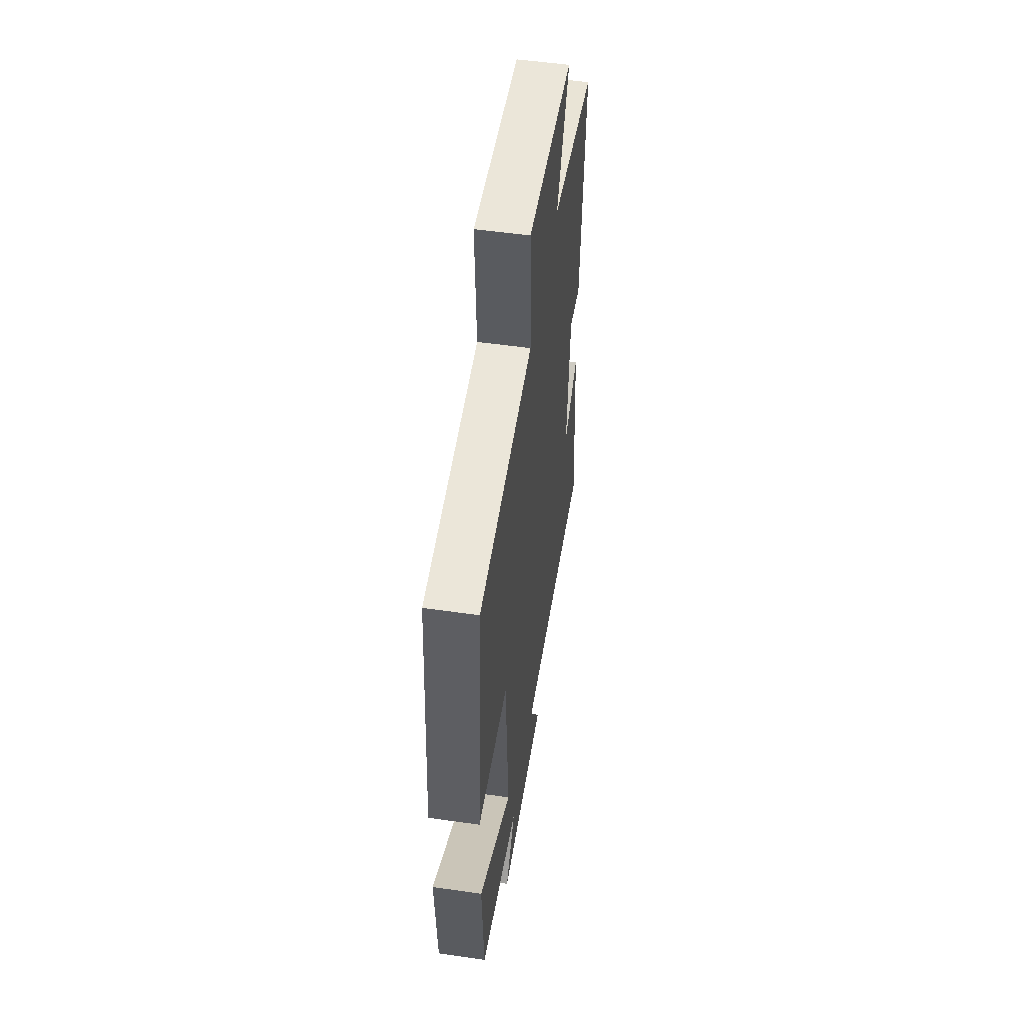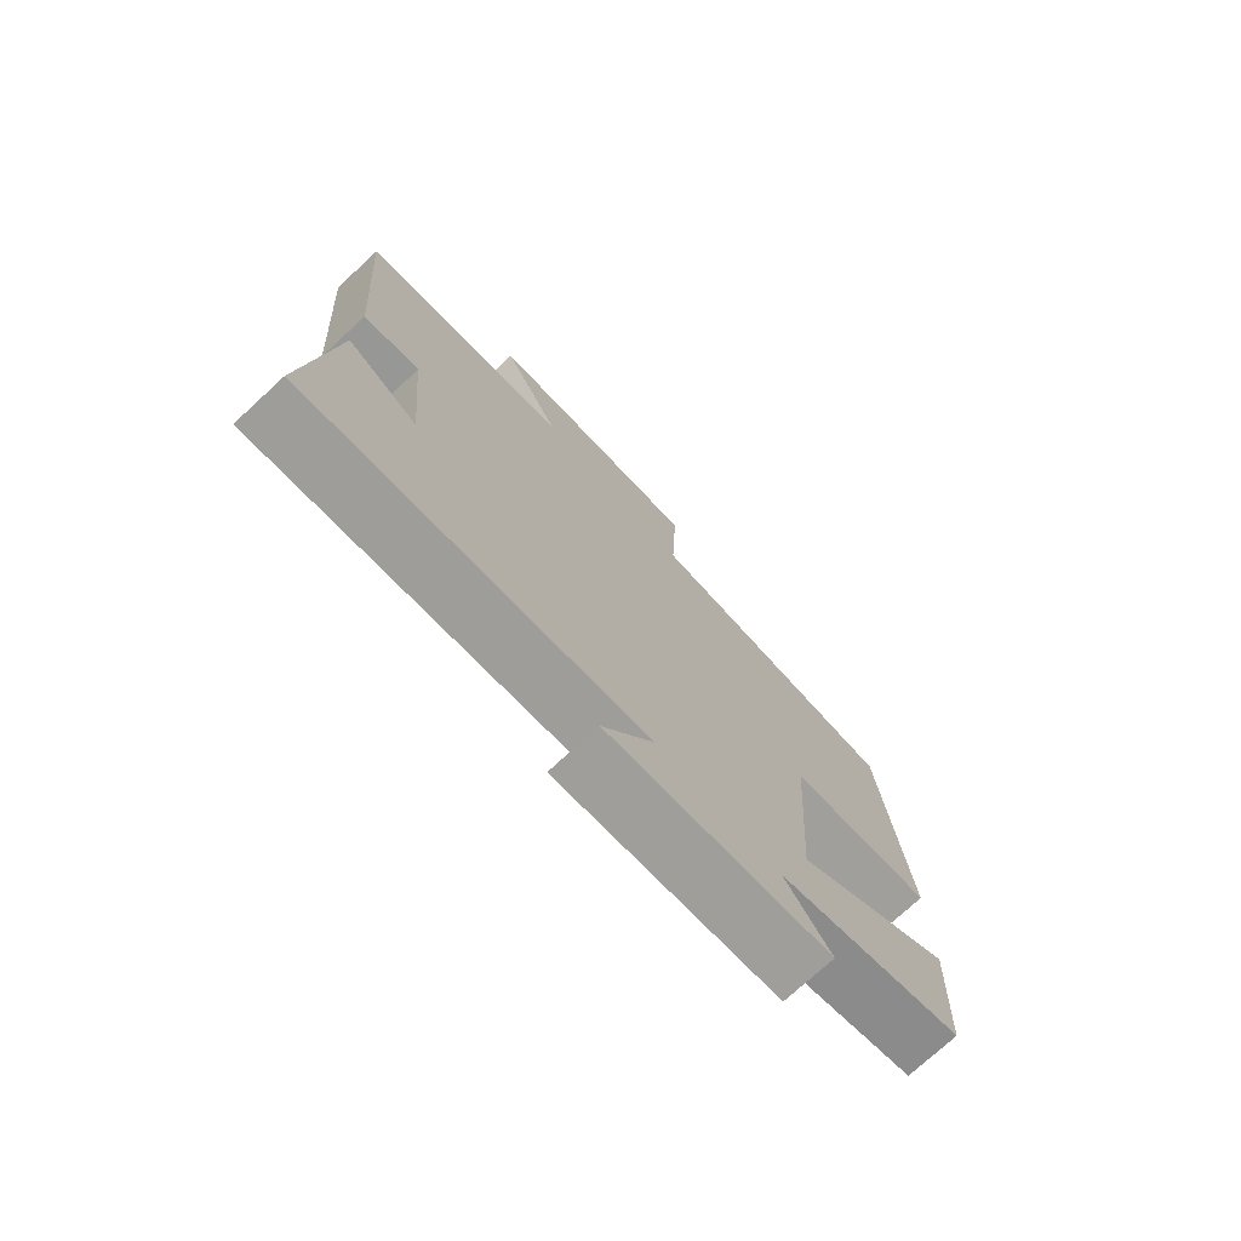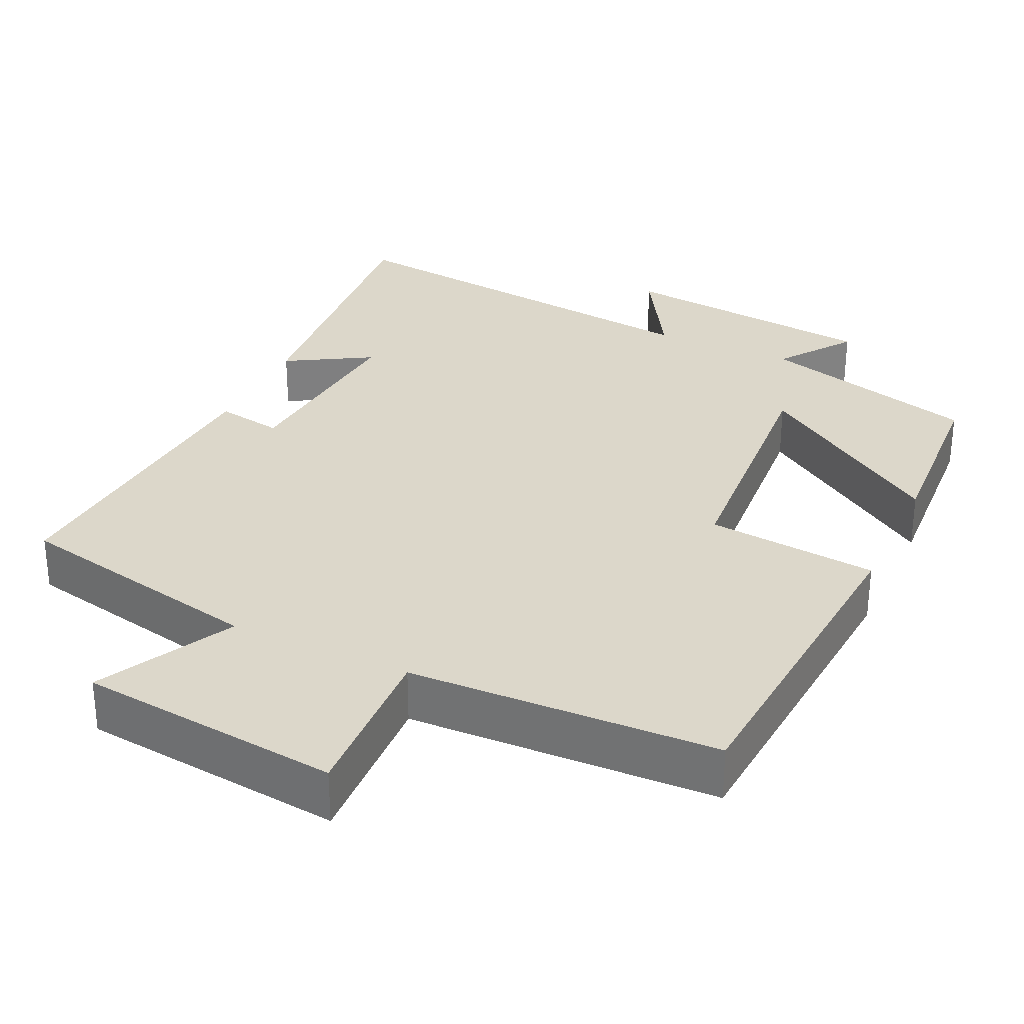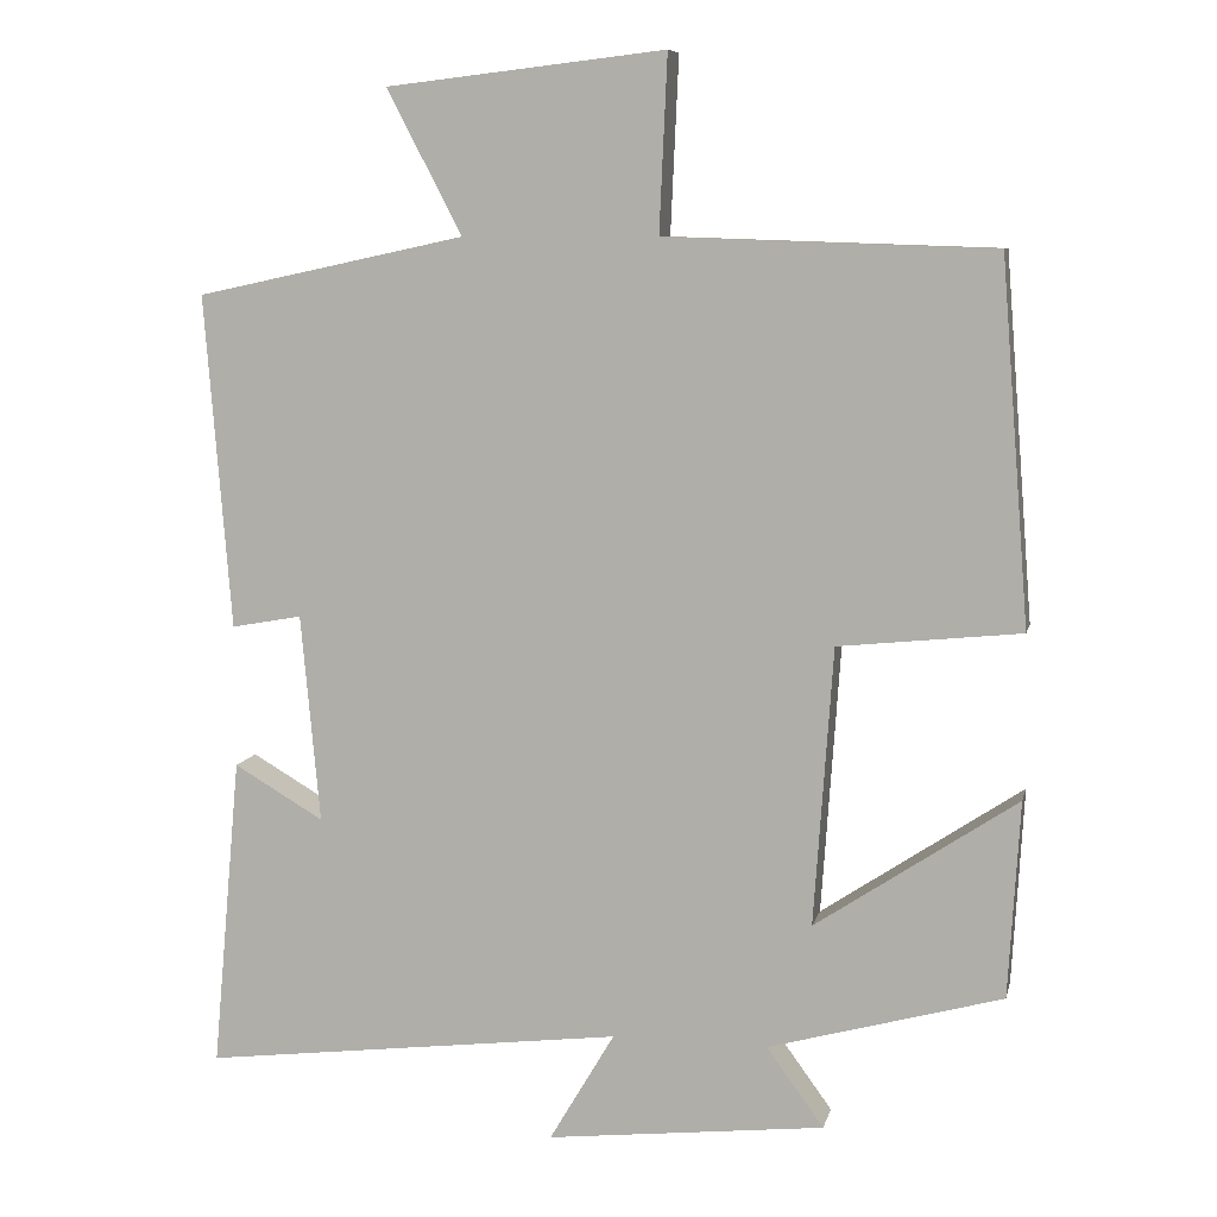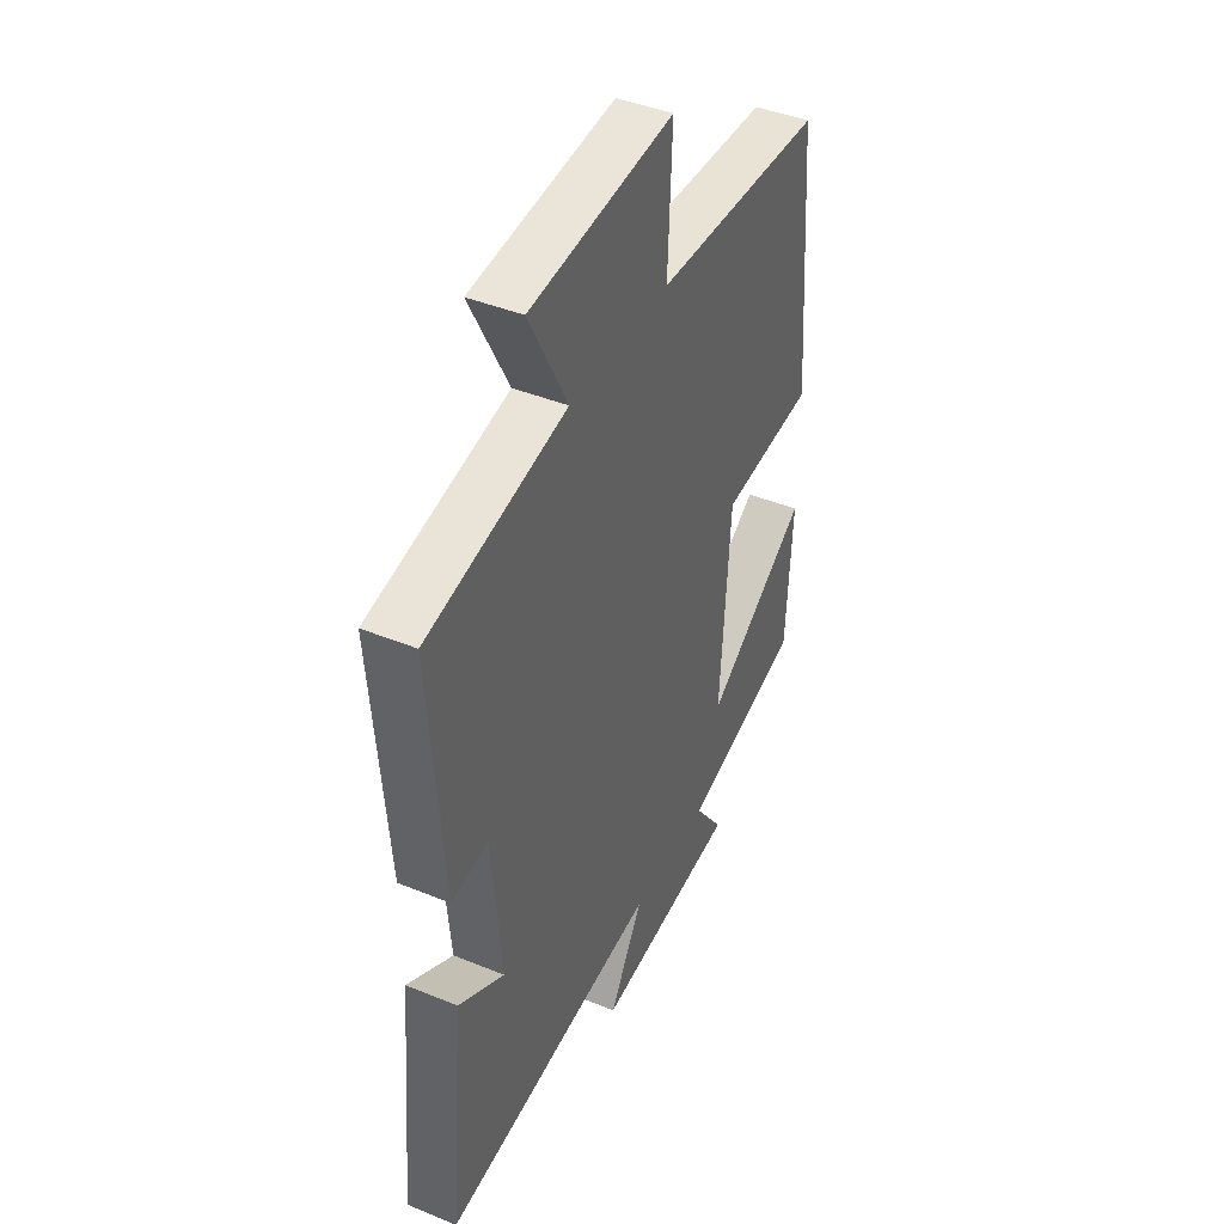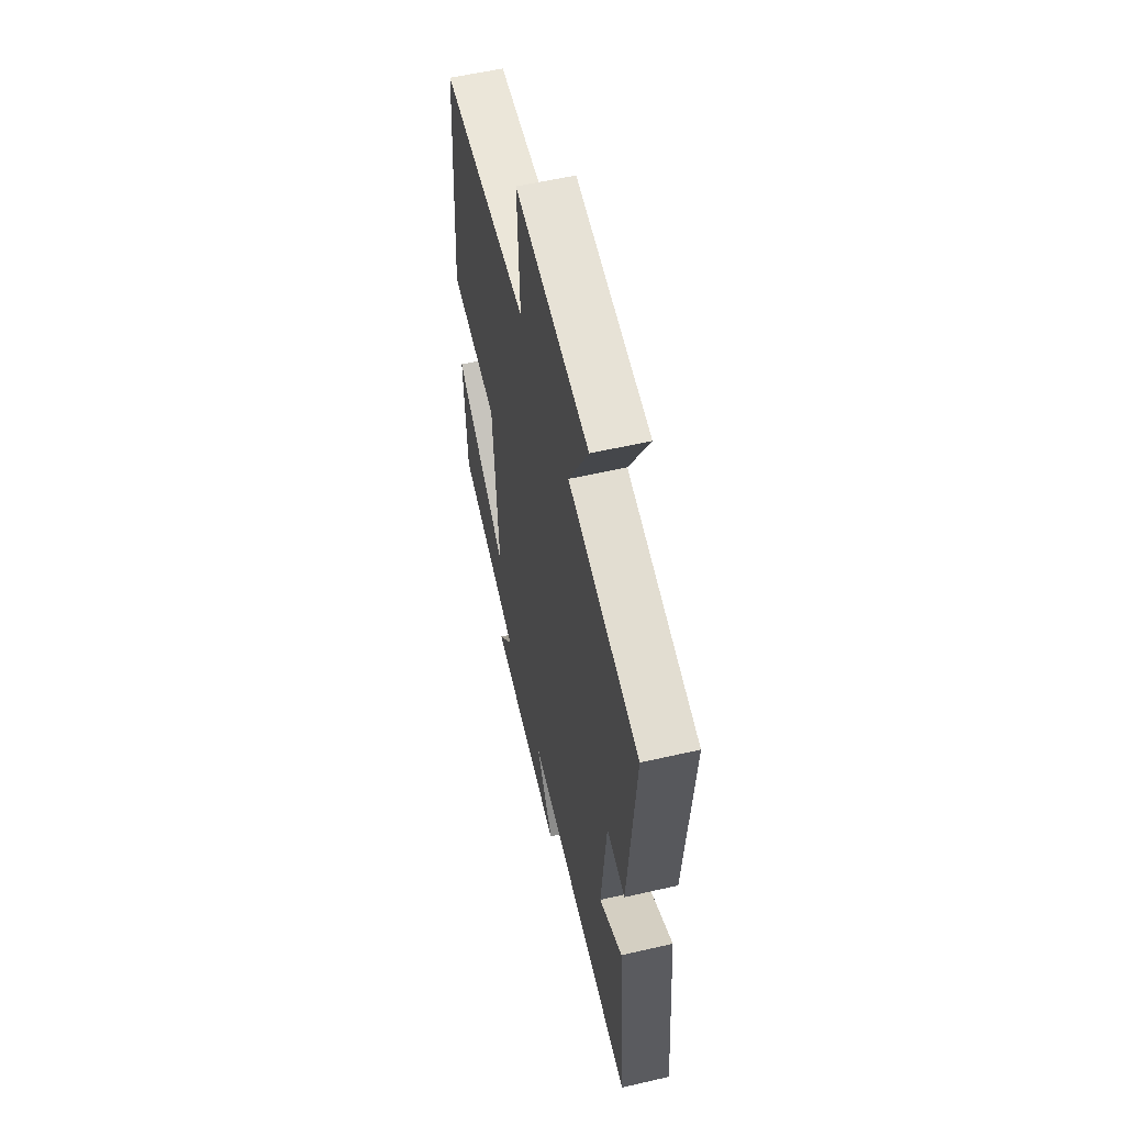
<metadata>
{"format":"obj","ext":"obj","renderer":"f3d","projection":"perspective","resolution":1024,"background":"white","views":[{"elev":53.6,"azim":98.7,"up":"+Z"},{"elev":-75.2,"azim":-47.4,"up":"+Z"},{"elev":30.7,"azim":24.8,"up":"+Y"},{"elev":8.5,"azim":12.6,"up":"+Z"},{"elev":42.4,"azim":-63.9,"up":"+Z"},{"elev":57.4,"azim":-103.4,"up":"+Z"}]}
</metadata>
<code>
v -0.536 0.07 -0.566
v -0.5 0.07 -0.173
v -0.387 0.07 -0.239
v -0.411 0.07 0.023
v -0.5 0.07 0.007
v -0.533 0.07 0.427
v -0.194 0.07 0.5
v -0.288 0.07 0.681
v 0.062 0.07 0.721
v 0.052 0.07 0.5
v 0.464 0.07 0.487
v 0.5 0.07 0.033
v 0.271 0.07 0.009
v 0.247 0.07 -0.341
v 0.5 0.07 -0.171
v 0.486 0.07 -0.418
v 0.192 0.07 -0.5
v 0.264 0.07 -0.599
v -0.086 0.07 -0.639
v -0.004 0.07 -0.5
v -0.536 0 -0.566
v -0.5 0 -0.173
v -0.387 0 -0.239
v -0.411 0 0.023
v -0.5 0 0.007
v -0.533 0 0.427
v -0.194 0 0.5
v -0.288 0 0.681
v 0.062 0 0.721
v 0.052 0 0.5
v 0.464 0 0.487
v 0.5 0 0.033
v 0.271 0 0.009
v 0.247 0 -0.341
v 0.5 0 -0.171
v 0.486 0 -0.418
v 0.192 0 -0.5
v 0.264 0 -0.599
v -0.086 0 -0.639
v -0.004 0 -0.5
f 17 18 19 20
f 16 17 20
f 14 15 16
f 14 16 20 1
f 10 11 12 13
f 10 13 14 1
f 7 8 9 10
f 6 7 10
f 5 6 10
f 4 5 10
f 3 4 10
f 1 2 3
f 1 3 10
f 40 39 38 37
f 40 37 36
f 36 35 34
f 21 40 36 34
f 33 32 31 30
f 21 34 33 30
f 30 29 28 27
f 30 27 26
f 30 26 25
f 30 25 24
f 30 24 23
f 23 22 21
f 30 23 21
f 1 21 22 2
f 2 22 23 3
f 3 23 24 4
f 4 24 25 5
f 5 25 26 6
f 6 26 27 7
f 7 27 28 8
f 8 28 29 9
f 9 29 30 10
f 10 30 31 11
f 11 31 32 12
f 12 32 33 13
f 13 33 34 14
f 14 34 35 15
f 15 35 36 16
f 16 36 37 17
f 17 37 38 18
f 18 38 39 19
f 19 39 40 20
f 20 40 21 1

</code>
